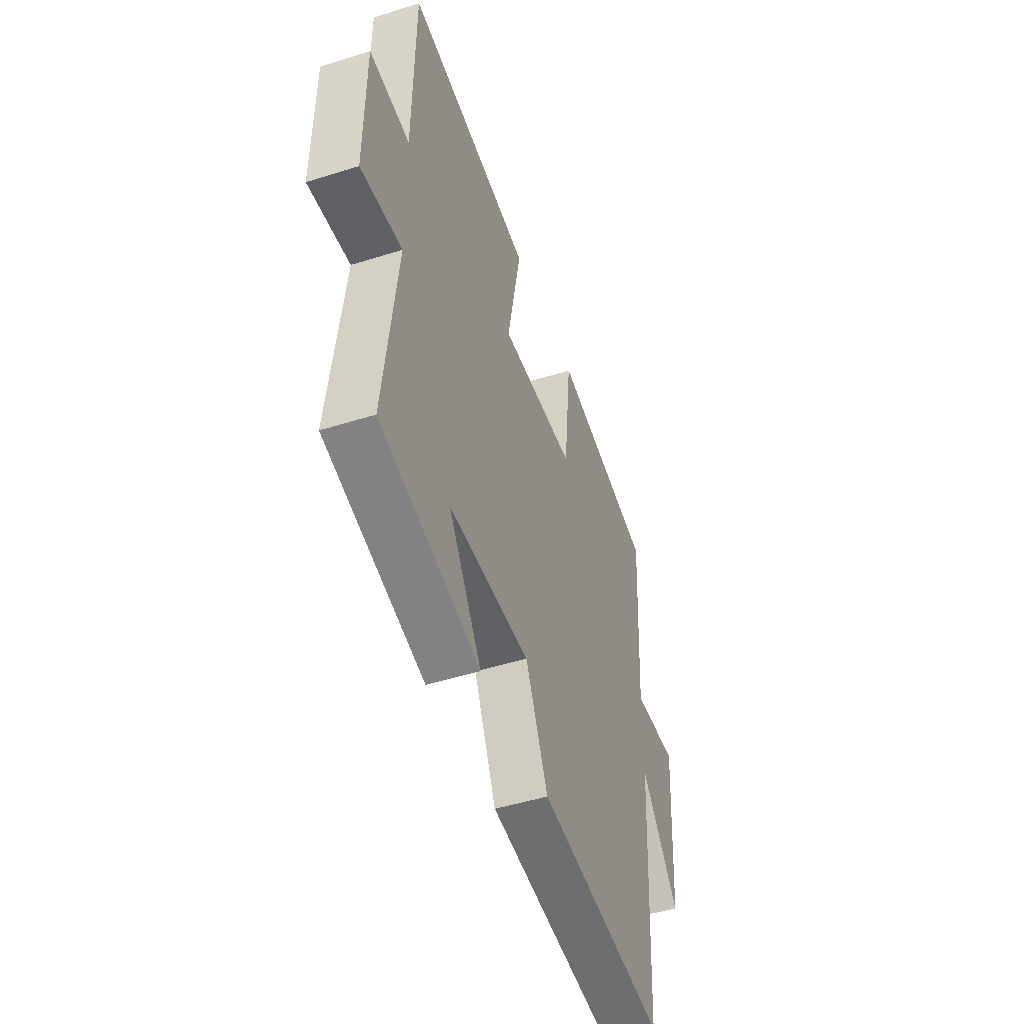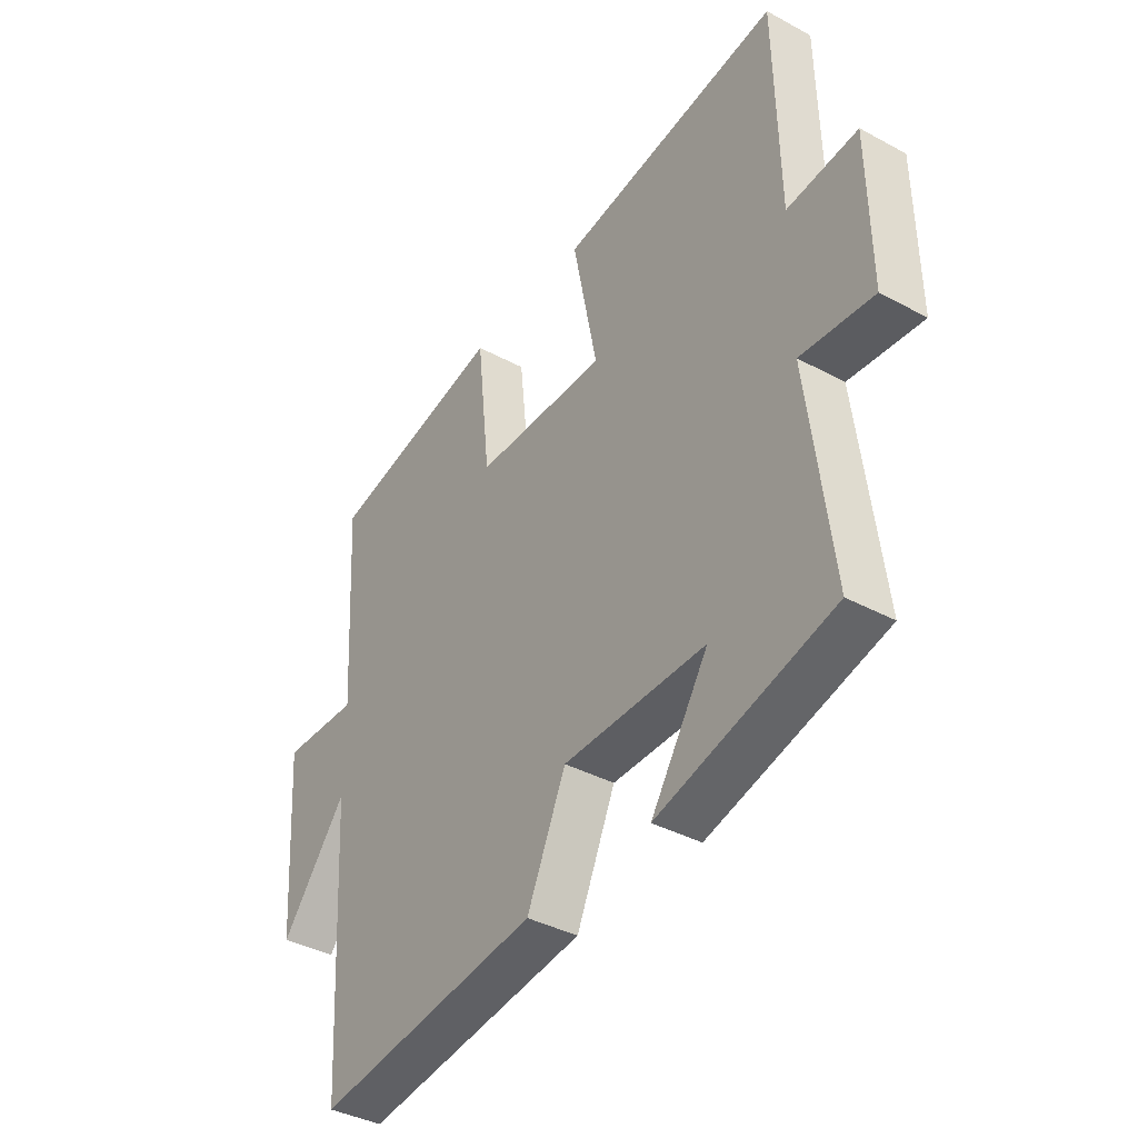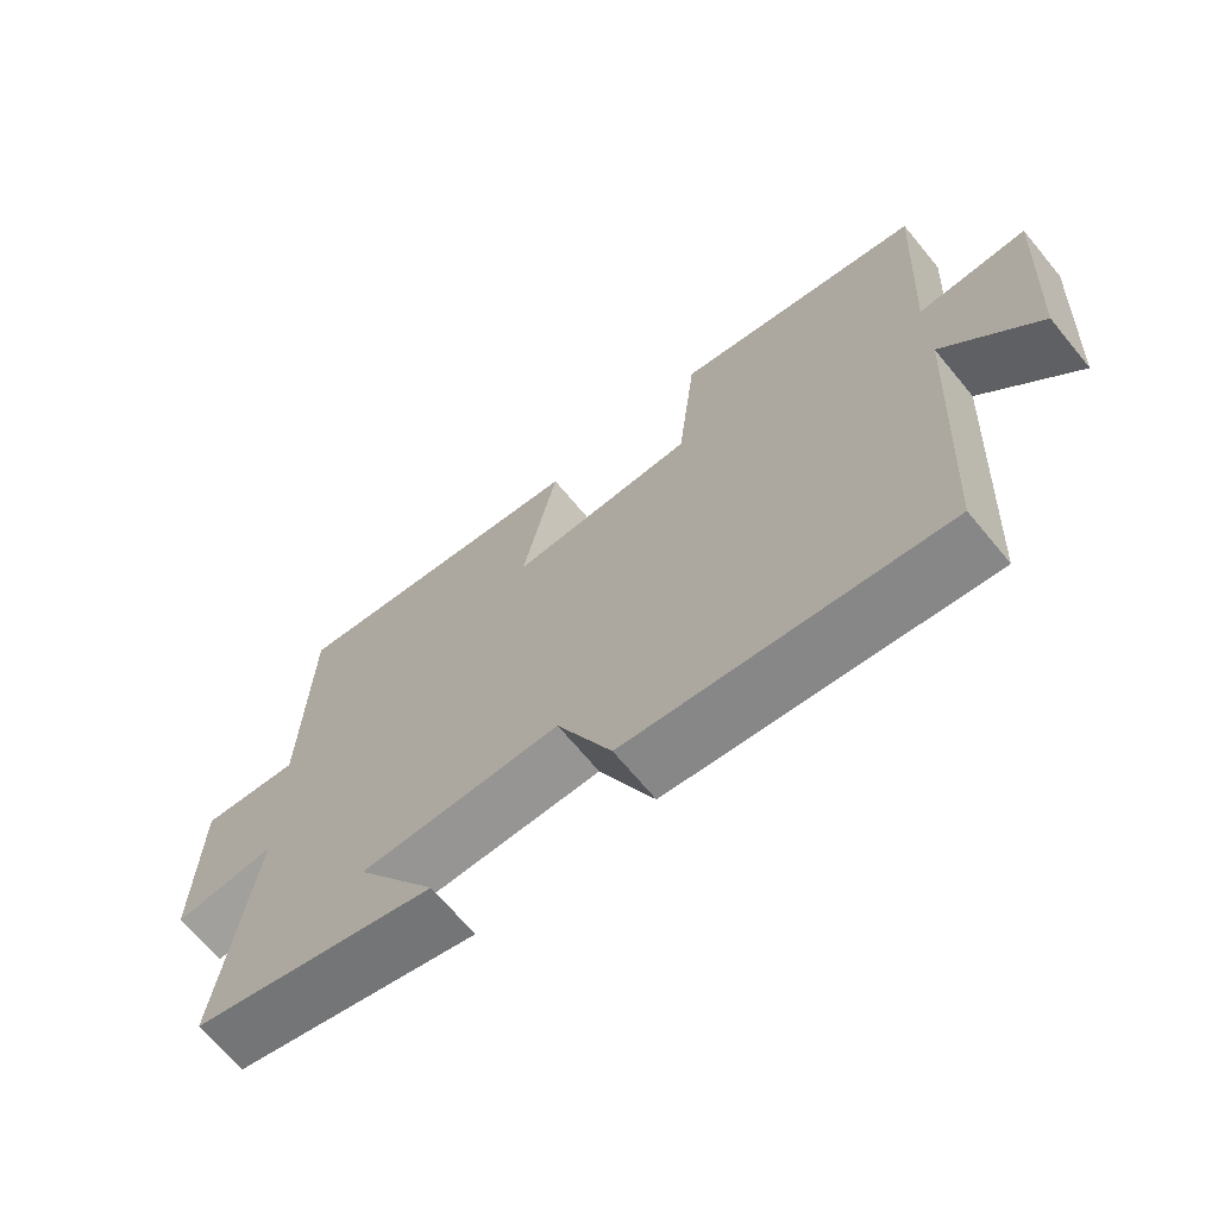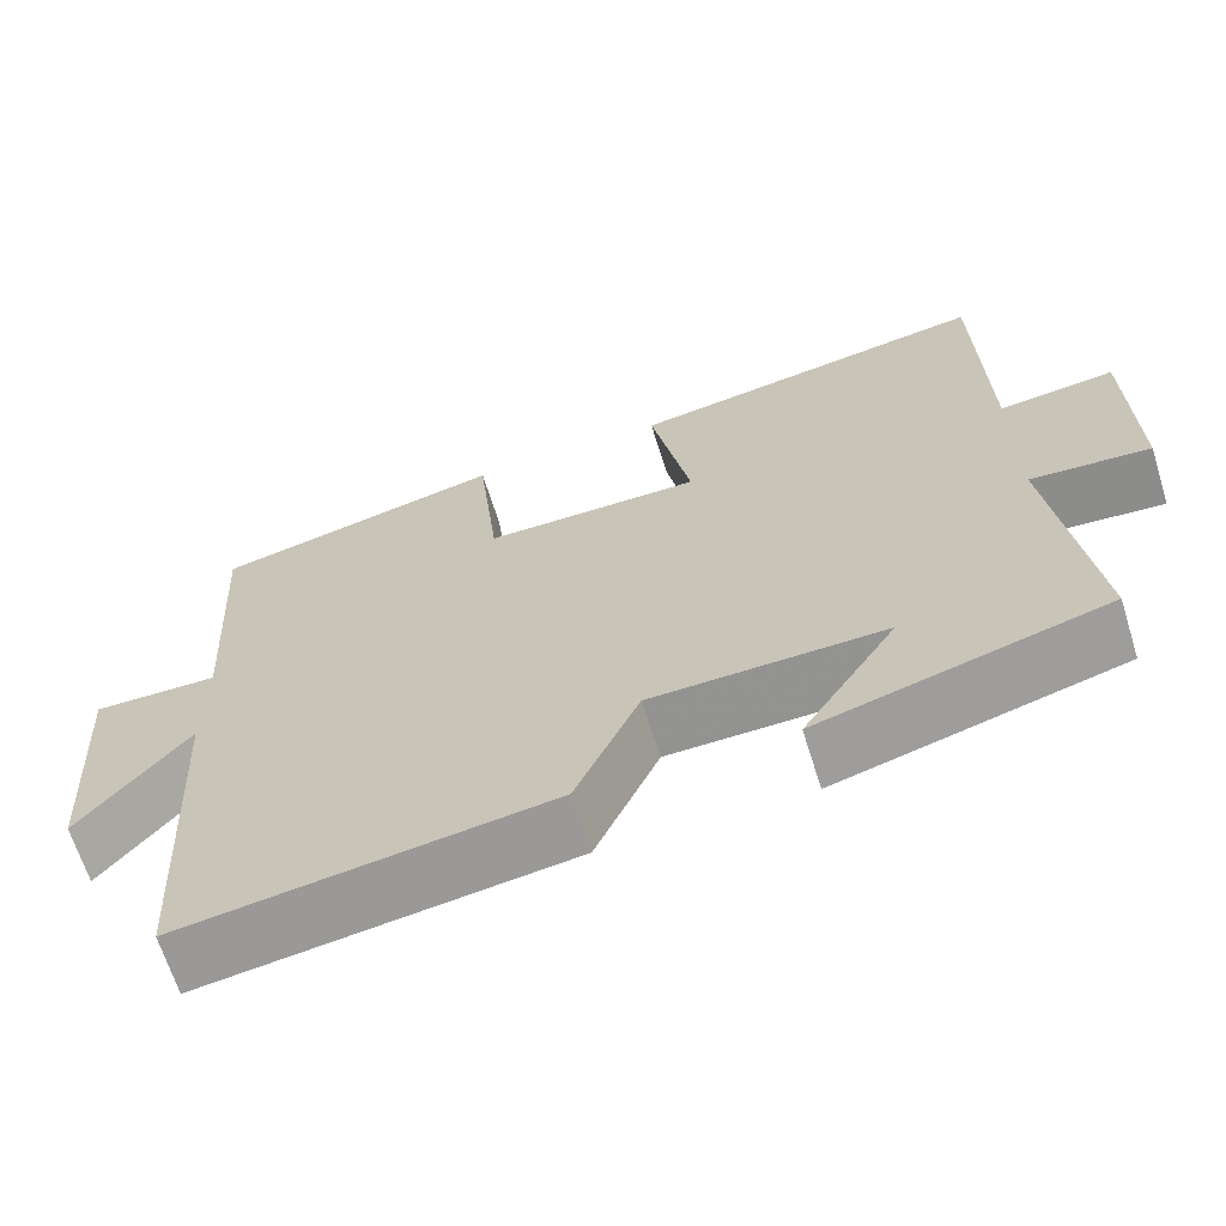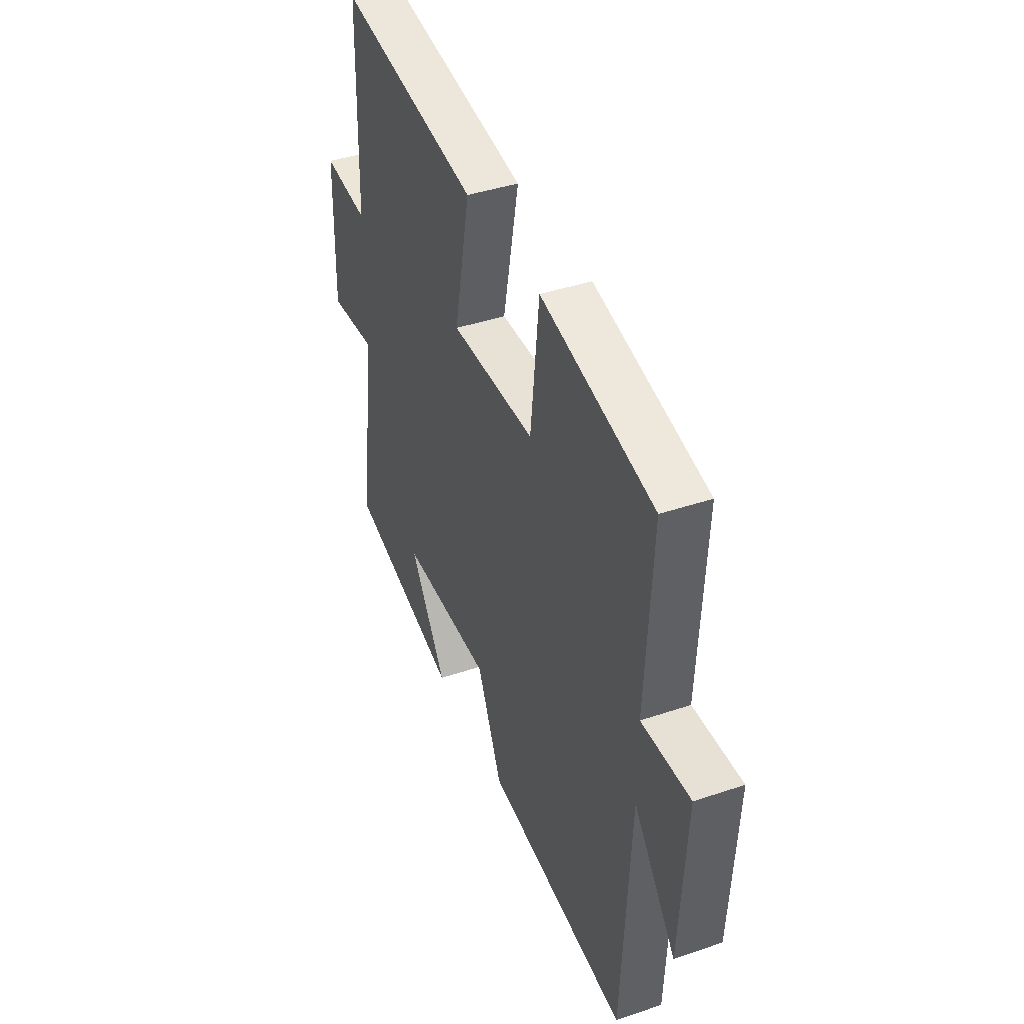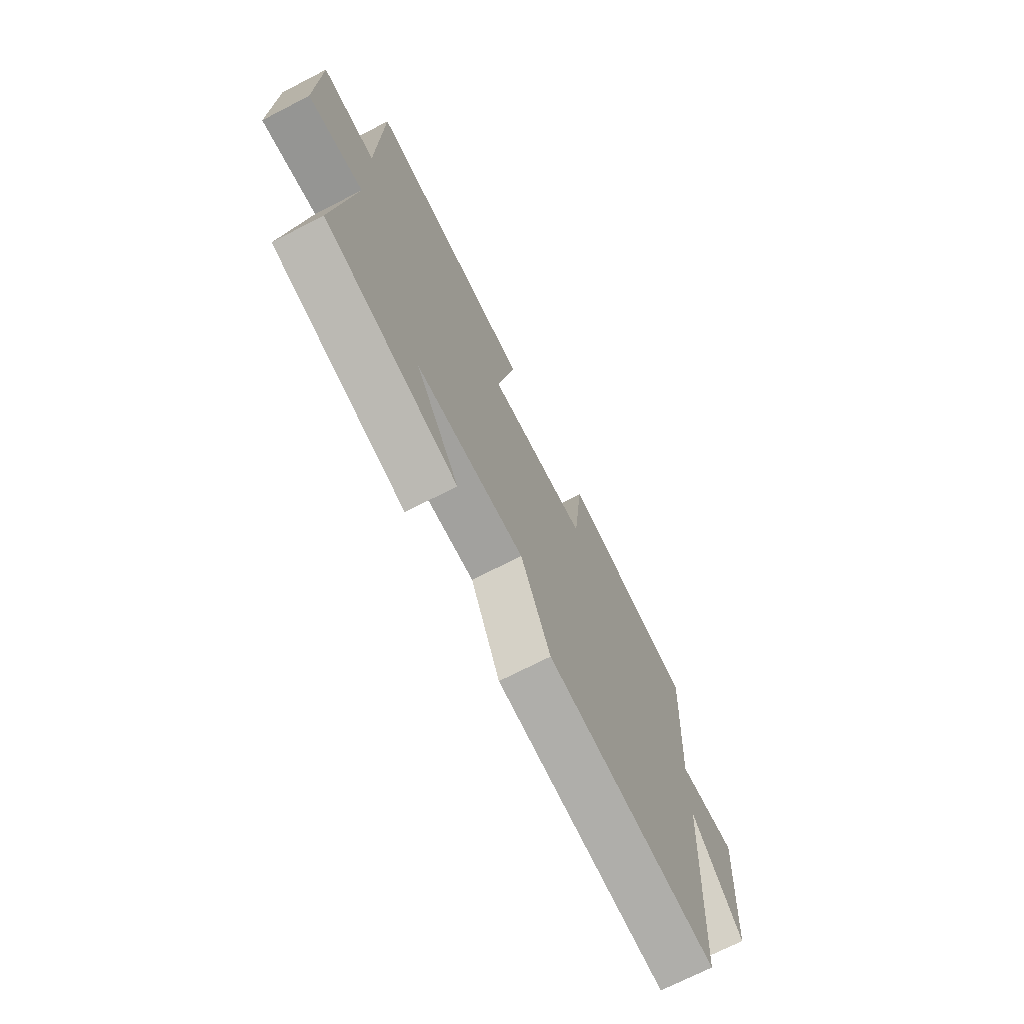
<metadata>
{"format":"obj","ext":"obj","renderer":"f3d","projection":"perspective","resolution":1024,"background":"white","views":[{"elev":-47.3,"azim":-70.3,"up":"+Z"},{"elev":-38.4,"azim":-124.4,"up":"+Z"},{"elev":-68.1,"azim":39.6,"up":"+Z"},{"elev":-66.2,"azim":-162.6,"up":"+Z"},{"elev":40.7,"azim":67.5,"up":"+Z"},{"elev":-71.4,"azim":-62.8,"up":"+Z"}]}
</metadata>
<code>
v -0.546 0.07 -0.408
v -0.5 0.07 -0.039
v -0.642 0.07 -0.051
v -0.638 0.07 0.215
v -0.5 0.07 0.199
v -0.492 0.07 0.567
v -0.061 0.07 0.5
v -0.109 0.07 0.257
v 0.149 0.07 0.259
v 0.175 0.07 0.5
v 0.52 0.07 0.423
v 0.5 0.07 0.071
v 0.649 0.07 0.075
v 0.629 0.07 -0.243
v 0.5 0.07 -0.081
v 0.474 0.07 -0.559
v 0.037 0.07 -0.5
v -0.039 0.07 -0.33
v -0.317 0.07 -0.326
v -0.205 0.07 -0.5
v -0.546 0 -0.408
v -0.5 0 -0.039
v -0.642 0 -0.051
v -0.638 0 0.215
v -0.5 0 0.199
v -0.492 0 0.567
v -0.061 0 0.5
v -0.109 0 0.257
v 0.149 0 0.259
v 0.175 0 0.5
v 0.52 0 0.423
v 0.5 0 0.071
v 0.649 0 0.075
v 0.629 0 -0.243
v 0.5 0 -0.081
v 0.474 0 -0.559
v 0.037 0 -0.5
v -0.039 0 -0.33
v -0.317 0 -0.326
v -0.205 0 -0.5
f 19 20 1
f 15 16 17 18
f 15 18 19
f 12 13 14 15
f 12 15 19
f 9 10 11 12
f 19 1 2
f 12 19 2
f 9 12 2
f 8 9 2
f 7 8 2
f 6 7 2
f 5 6 2
f 2 3 4 5
f 21 40 39
f 38 37 36 35
f 39 38 35
f 35 34 33 32
f 39 35 32
f 32 31 30 29
f 22 21 39
f 22 39 32
f 22 32 29
f 22 29 28
f 22 28 27
f 22 27 26
f 22 26 25
f 25 24 23 22
f 1 21 22 2
f 2 22 23 3
f 3 23 24 4
f 4 24 25 5
f 5 25 26 6
f 6 26 27 7
f 7 27 28 8
f 8 28 29 9
f 9 29 30 10
f 10 30 31 11
f 11 31 32 12
f 12 32 33 13
f 13 33 34 14
f 14 34 35 15
f 15 35 36 16
f 16 36 37 17
f 17 37 38 18
f 18 38 39 19
f 19 39 40 20
f 20 40 21 1

</code>
